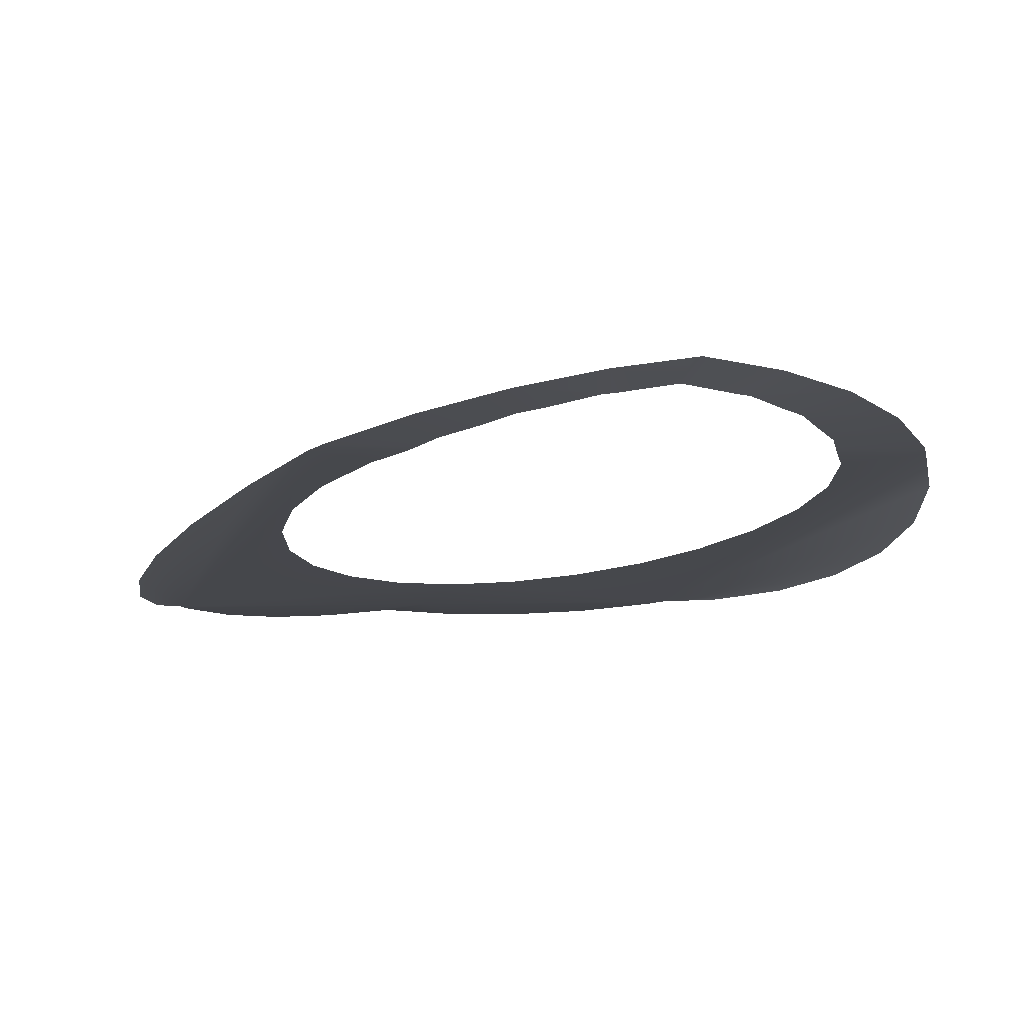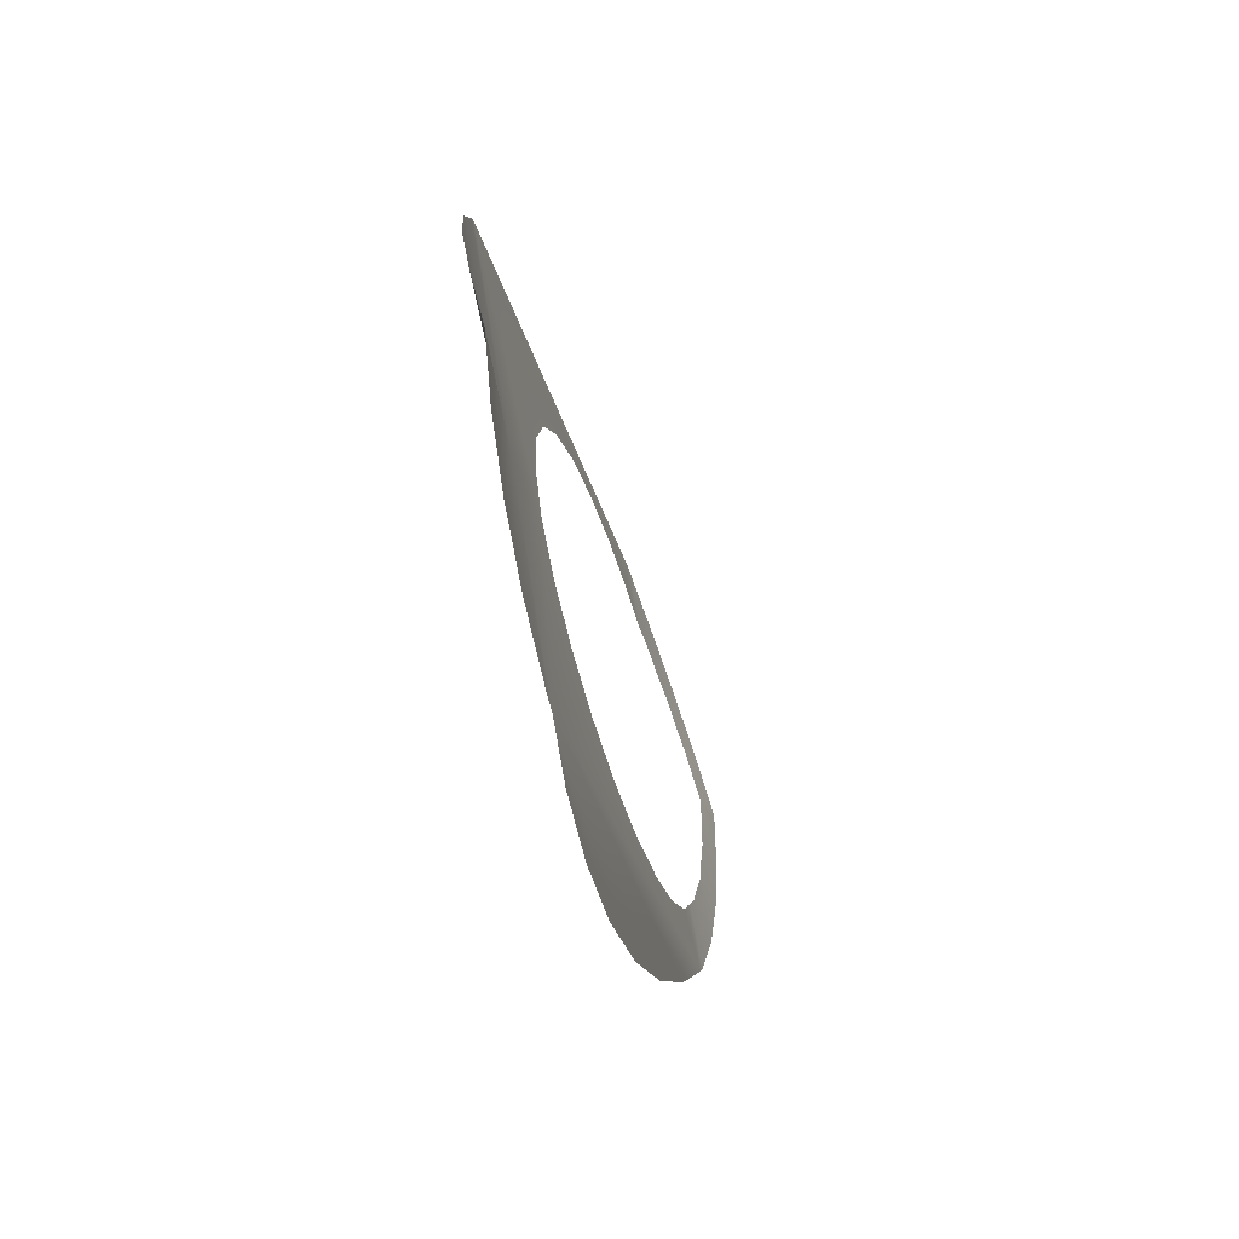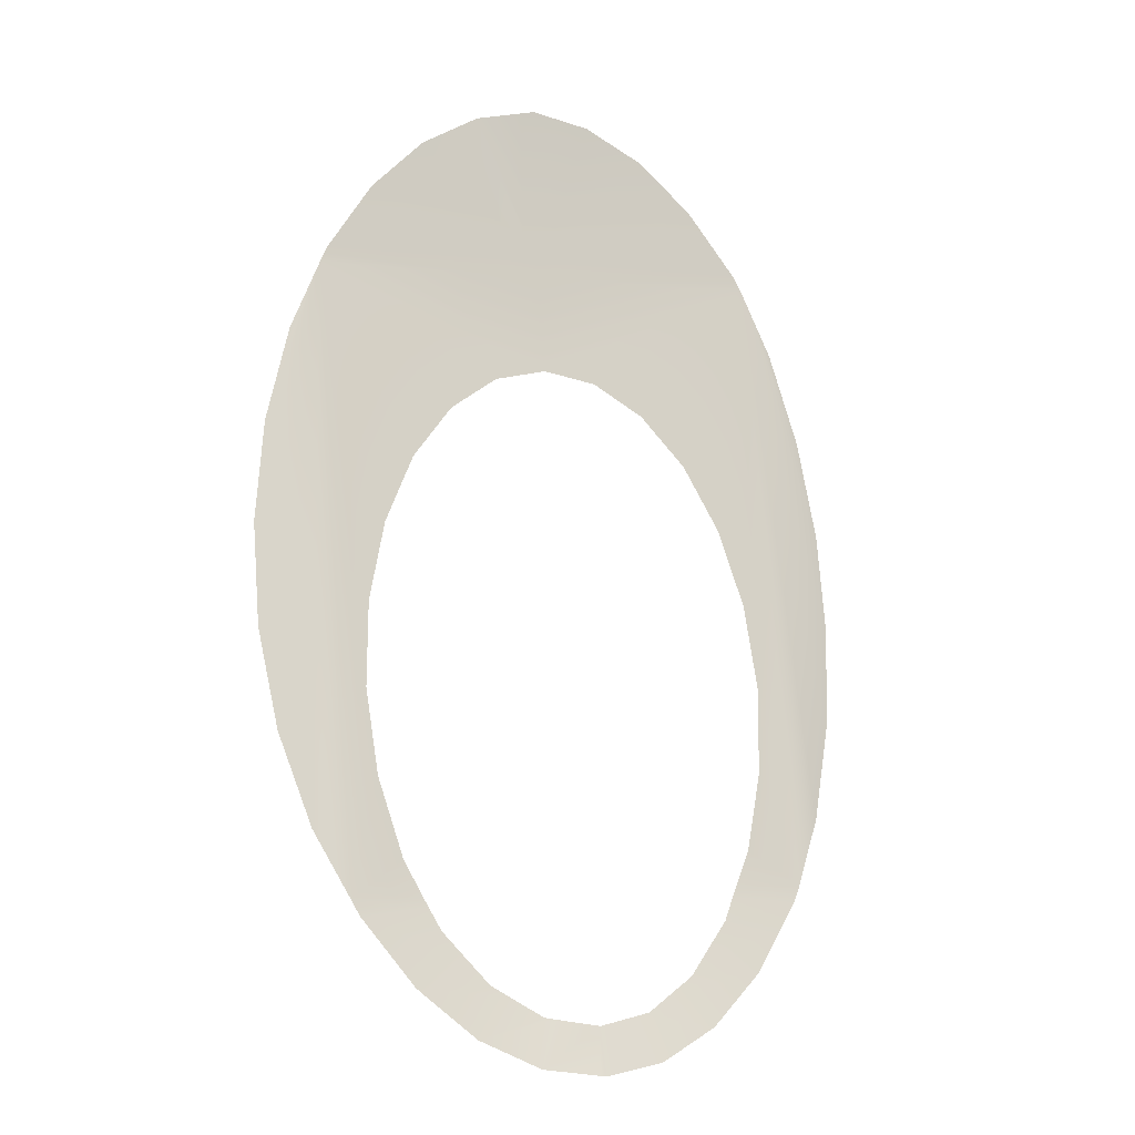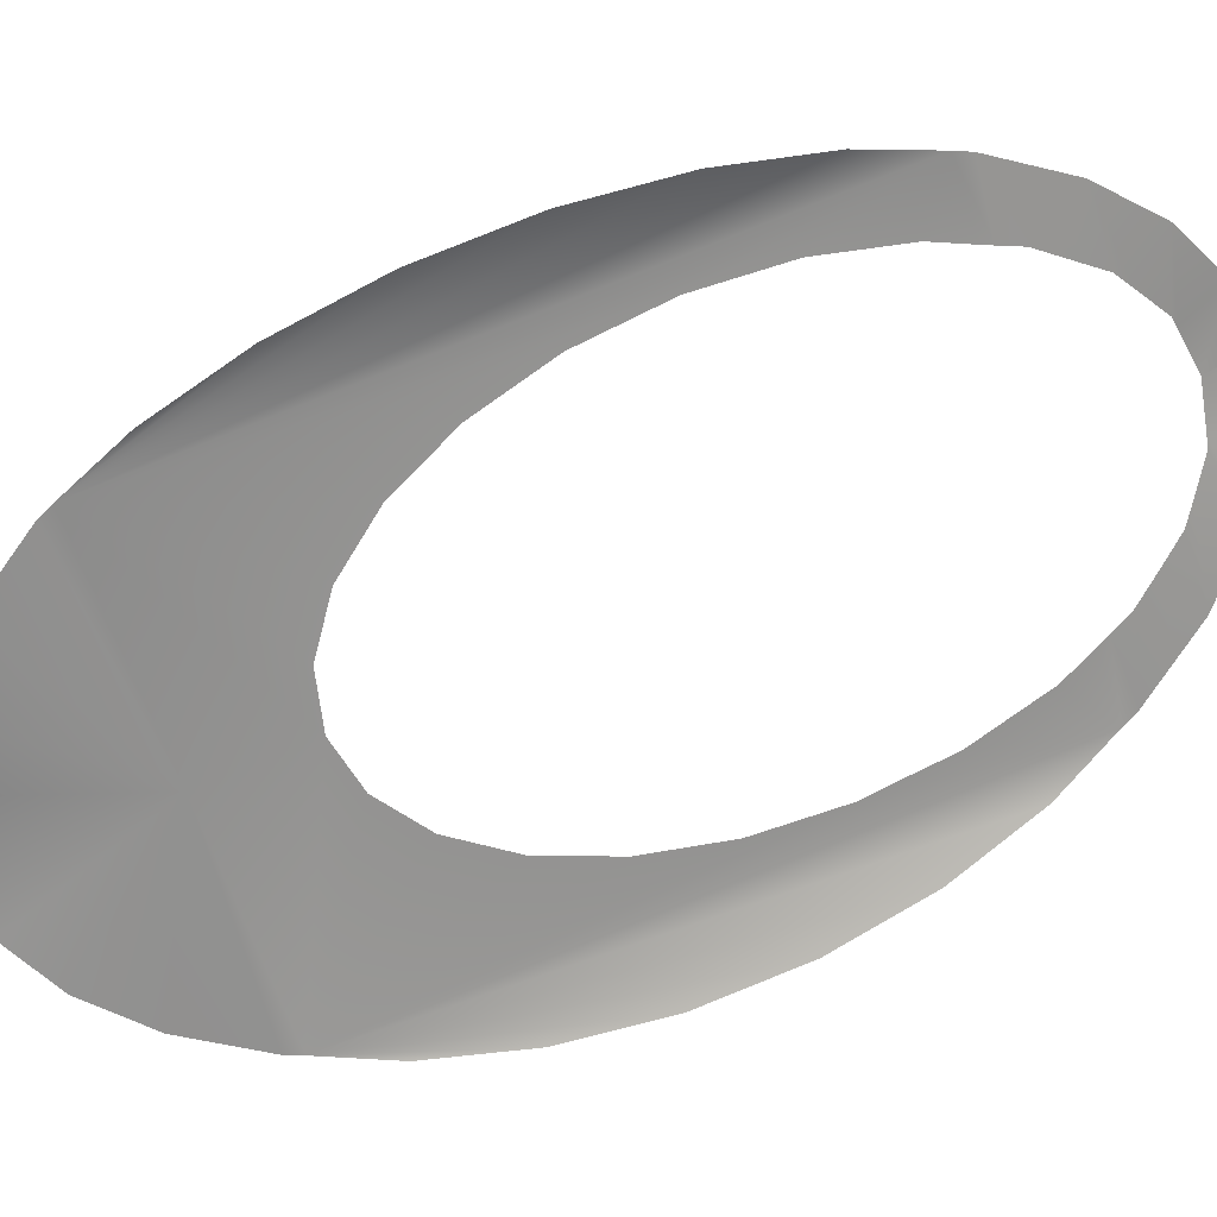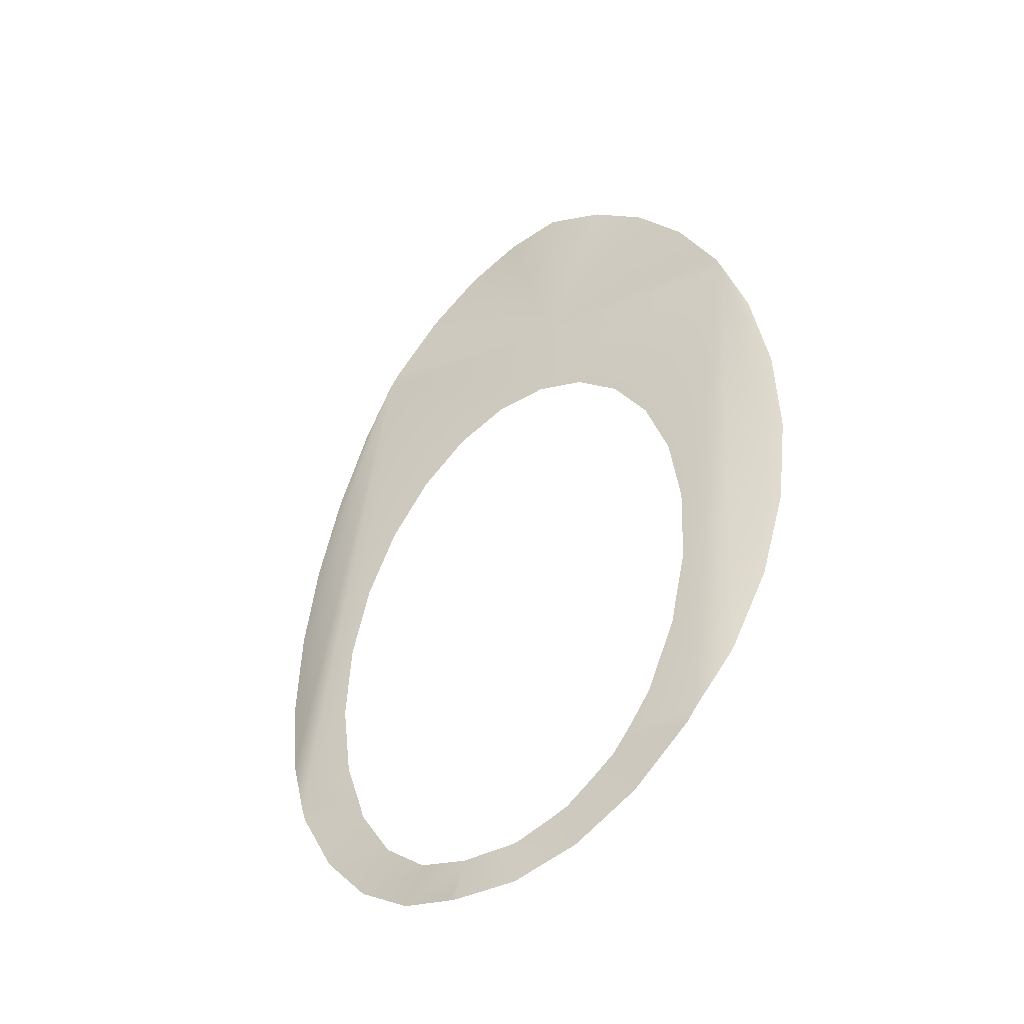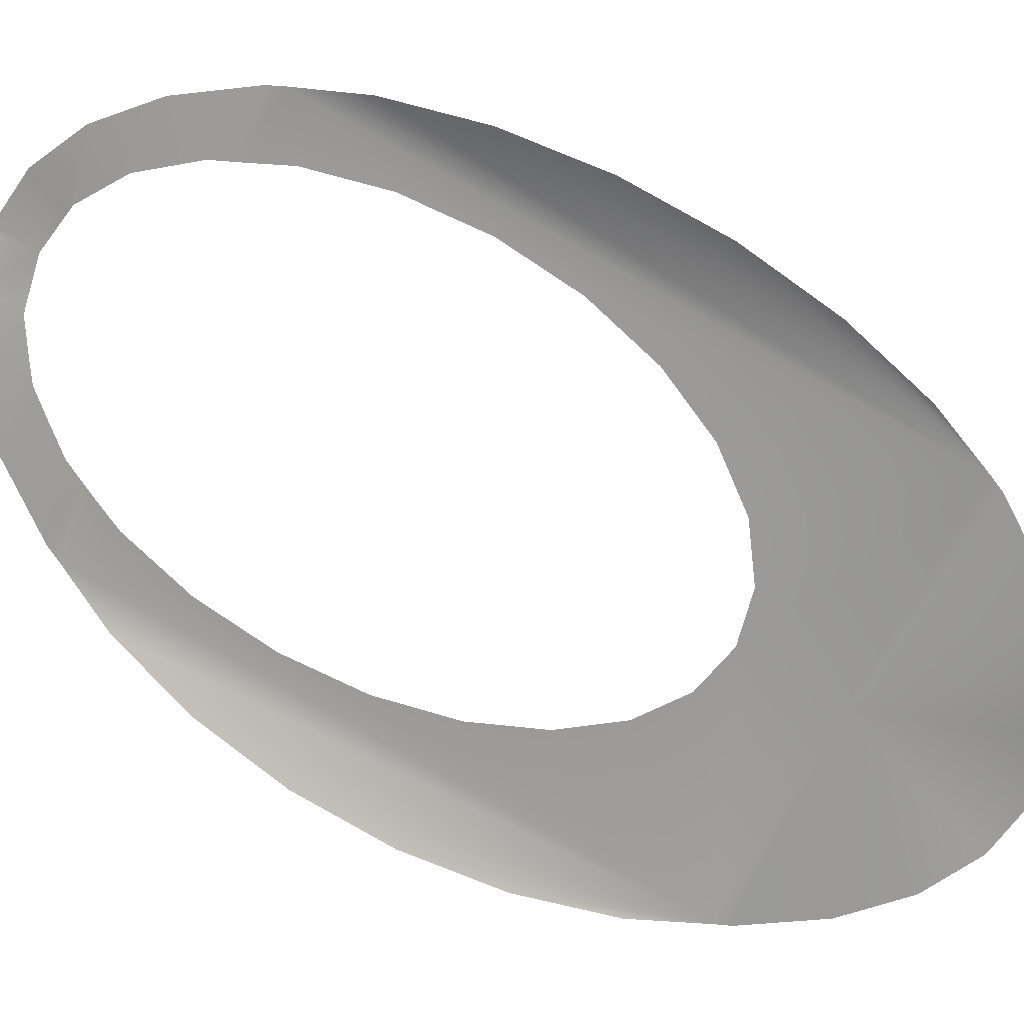
<metadata>
{"format":"obj","ext":"obj","renderer":"f3d","projection":"perspective","resolution":1024,"background":"white","views":[{"elev":0.2,"azim":-15.0,"up":"+Z"},{"elev":62.0,"azim":-98.9,"up":"+Y"},{"elev":-3.6,"azim":-20.7,"up":"+Y"},{"elev":-62.7,"azim":-71.6,"up":"+Z"},{"elev":-31.9,"azim":31.3,"up":"+Y"},{"elev":-66.4,"azim":63.4,"up":"+Z"}]}
</metadata>
<code>
o #ID125
v 0.08629 -0.6854 0.3526
v 0.06675 -0.6725 0.3498
v 0.06046 -0.6854 0.3526
v 0.07435 -0.6437 0.3438
v 0.07694 -0.6127 0.3372
v 0.08627 -0.456 0.3042
v 0.07493 -0.6368 0.3423
v 0.07493 -0.6359 0.3421
v 0.07667 -0.6095 0.3366
v 0.0764 -0.6062 0.3359
v 0.07435 -0.5818 0.3307
v 0.06675 -0.553 0.3246
v 0.05467 -0.5282 0.3194
v 0.03892 -0.5092 0.3154
v 0.02058 -0.4972 0.3129
v 0.000895 -0.4932 0.312
v 0.000882 -0.456 0.3042
v -0.08451 -0.456 0.3042
v -0.08449 -0.6854 0.3525
v -0.07515 -0.6127 0.3372
v -0.07256 -0.6437 0.3437
v -0.06496 -0.6725 0.3498
v -0.05866 -0.6854 0.3525
v -0.07301 -0.6384 0.3426
v -0.07491 -0.6099 0.3366
v -0.07464 -0.6066 0.3359
v -0.07256 -0.5818 0.3307
v -0.06496 -0.553 0.3246
v -0.05288 -0.5282 0.3194
v -0.03713 -0.5092 0.3154
v -0.01879 -0.4973 0.3129
v 0.05848 -0.6894 0.3536
v 0.08345 -0.6911 0.3541
v 0.09779 -0.6617 0.3438
v 0.1077 -0.628 0.3334
v 0.1128 -0.5914 0.324
v 0.1128 -0.5535 0.316
v 0.1077 -0.5162 0.3098
v 0.09777 -0.4812 0.3057
v 0.08342 -0.4501 0.3033
v -0.08166 -0.4501 0.3032
v -0.09599 -0.6617 0.3437
v -0.1059 -0.628 0.3333
v -0.111 -0.5914 0.3239
v -0.111 -0.5536 0.3159
v -0.1059 -0.5163 0.3098
v -0.05668 -0.6894 0.3536
v -0.08164 -0.6912 0.354
v 0.05364 -0.6983 0.3562
v 0.07444 -0.7034 0.3576
v 0.05466 -0.6971 0.3558
v 0.06541 -0.4249 0.2999
v -0.06365 -0.4249 0.2999
v -0.1002 -0.496 0.3074
v -0.0447 -0.7068 0.3586
v -0.06363 -0.7156 0.3611
v -0.05287 -0.6971 0.3558
v 0.07444 -0.7034 0.3576
v 0.0465 -0.7067 0.3586
v 0.06544 -0.7156 0.3612
v 0.05364 -0.6983 0.3562
v 0.04509 -0.4063 0.2982
v -0.04334 -0.4063 0.2981
v -0.096 -0.4812 0.3057
v -0.03072 -0.7197 0.3629
v -0.04331 -0.7333 0.367
v -0.0371 -0.7157 0.3615
v 0.03252 -0.7197 0.3629
v 0.04512 -0.7333 0.3671
v 0.03888 -0.7157 0.3616
v 0.02328 -0.3949 0.2981
v -0.02153 -0.3949 0.2981
v -0.01532 -0.7277 0.3663
v -0.0215 -0.7438 0.3716
v -0.01875 -0.7271 0.366
v 0.01713 -0.7277 0.3664
v 0.02331 -0.7438 0.3716
v 0.02054 -0.7271 0.366
v 0.000874 -0.3907 0.2996
v 0.000905 -0.7305 0.3688
v -0.001332 -0.7466 0.3744
v 0.000907 -0.747 0.3747
f 1 2 3
f 2 1 4
f 4 1 5
f 5 1 6
f 4 5 7
f 7 5 8
f 5 6 9
f 9 6 10
f 10 6 11
f 11 6 12
f 12 6 13
f 13 6 14
f 14 6 15
f 15 6 16
f 16 6 17
f 16 17 18
f 19 20 18
f 20 19 21
f 21 19 22
f 22 19 23
f 20 21 24
f 18 20 25
f 18 25 26
f 18 26 27
f 18 27 28
f 18 28 29
f 18 29 30
f 18 30 31
f 18 31 16
f 1 32 33
f 32 1 3
f 34 6 1
f 6 34 35
f 6 35 36
f 6 36 37
f 6 37 38
f 6 38 39
f 40 17 6
f 41 18 17
f 18 42 19
f 42 18 43
f 43 18 44
f 44 18 45
f 45 18 46
f 47 19 48
f 19 47 23
f 33 49 50
f 49 33 51
f 51 33 32
f 52 17 40
f 53 41 17
f 18 54 46
f 55 48 56
f 48 55 57
f 48 57 47
f 58 59 60
f 59 58 61
f 62 17 52
f 63 53 17
f 18 64 54
f 65 56 66
f 56 65 67
f 56 67 55
f 60 68 69
f 68 60 70
f 70 60 59
f 71 17 62
f 72 63 17
f 73 66 74
f 66 73 75
f 66 75 65
f 69 76 77
f 76 69 78
f 78 69 68
f 79 17 71
f 79 72 17
f 80 81 82
f 81 80 74
f 74 80 73
f 77 80 82
f 80 77 76

</code>
